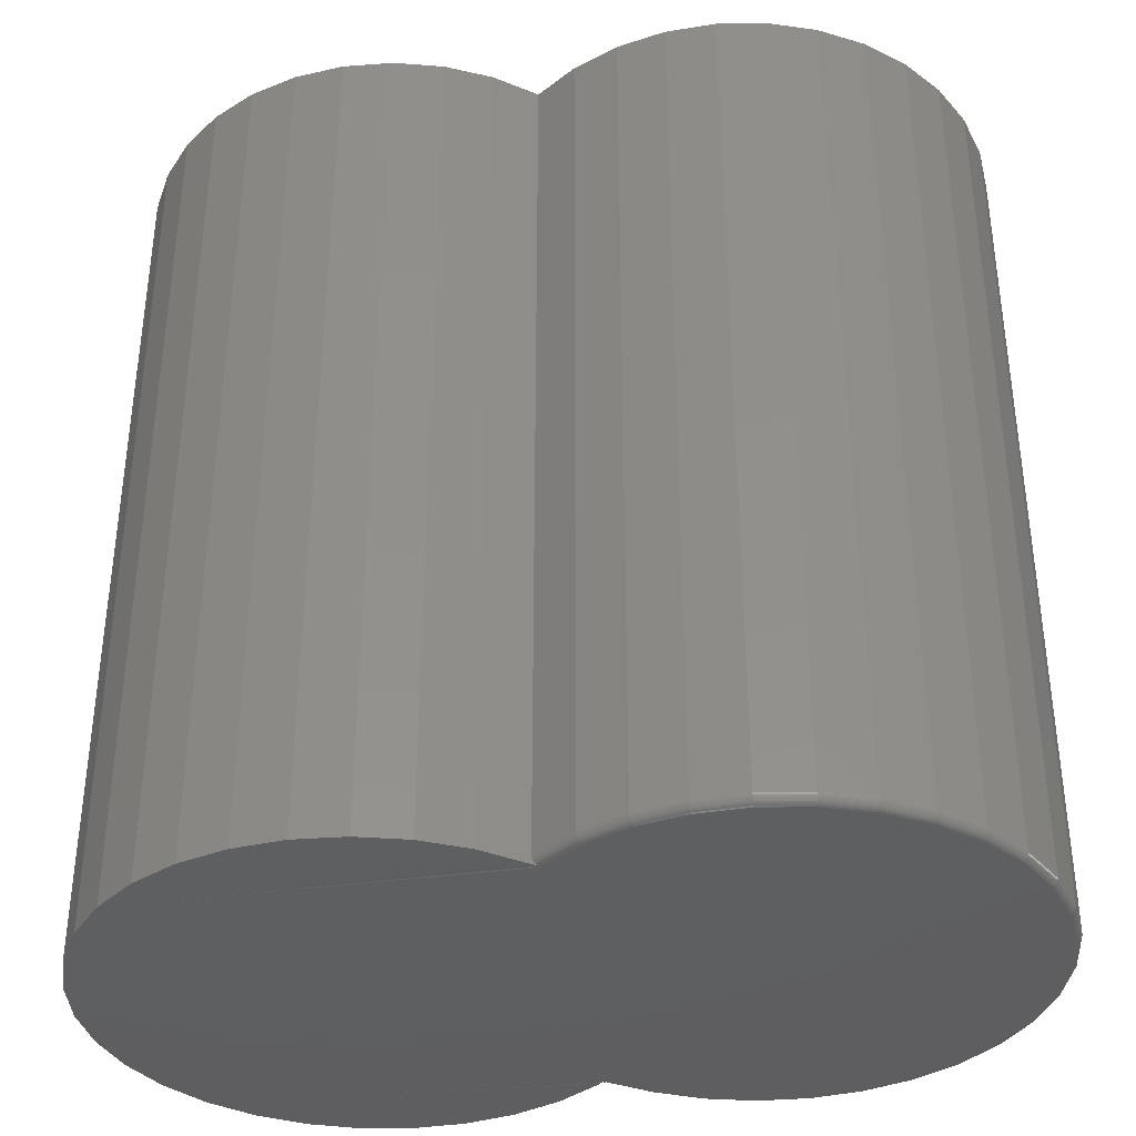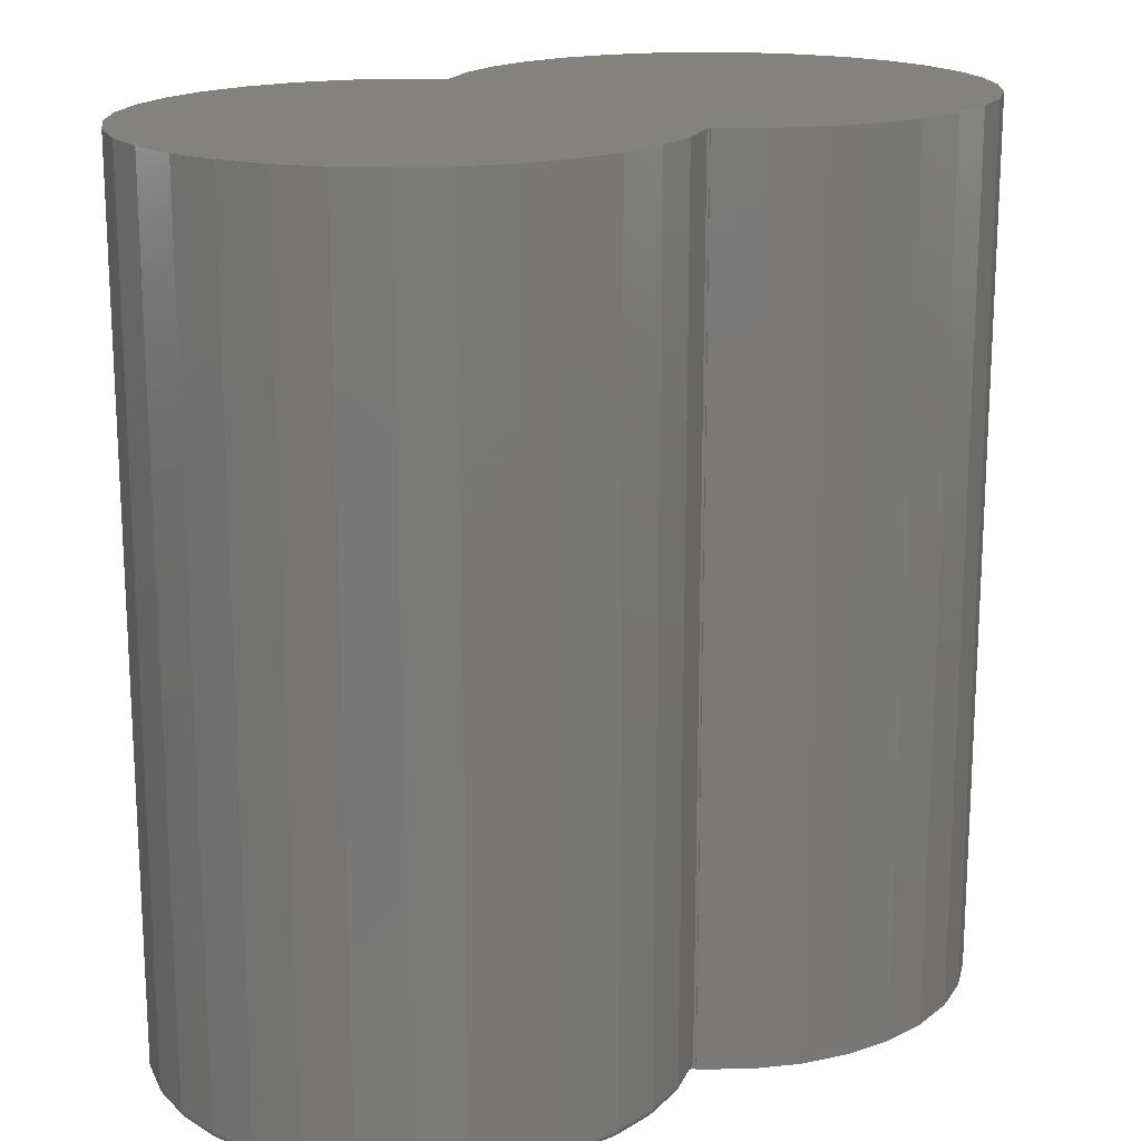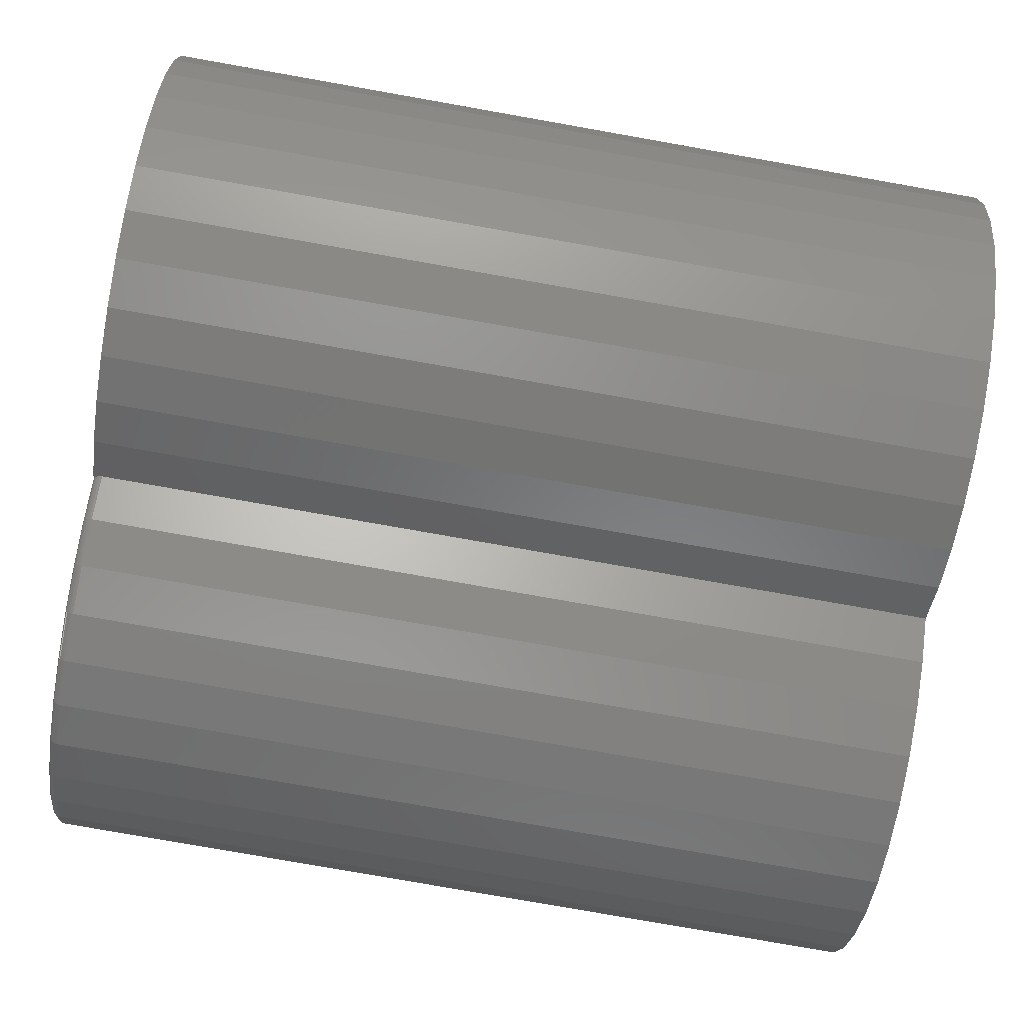
<metadata>
{"format":"stl","ext":"stl","renderer":"f3d","projection":"perspective","resolution":1024,"background":"white","views":[{"elev":-37.0,"azim":8.6,"up":"+Z"},{"elev":17.6,"azim":143.9,"up":"+Z"},{"elev":-79.2,"azim":-100.0,"up":"+Y"}]}
</metadata>
<code>
# stl→obj: 306 verts, 608 faces
v 1.943e-16 -0.1641 0
v 1.943e-16 -0.1641 0.007812
v -0.03426 -0.189 0.75
v -1.11e-16 -0.1641 0.75
v 0.004057 -0.1604 0.0003686
v 0.002433 -0.1619 0.001473
v 0.001132 -0.1631 0.003204
v 0.0002904 -0.1638 0.00539
v -0.001627 0.1704 0
v -0.001335 0.1702 0.00539
v -0.0004861 0.1694 0.003204
v 0.0008266 0.1683 0.001473
v 0.002465 0.1668 0.0003686
v -0.03613 0.195 0
v -0.03613 0.195 0.75
v -0.001627 0.1704 0.75
v -0.001627 0.1704 0.007812
v -0.07466 0.2126 0.75
v -0.07466 0.2126 0
v -0.1158 0.2225 0.75
v -0.1158 0.2225 0
v -0.1581 0.2245 0.75
v -0.1581 0.2245 0
v -0.2001 0.2184 0.75
v -0.2001 0.2184 0
v -0.2401 0.2045 0.75
v -0.2401 0.2045 0
v -0.2767 0.1832 0.75
v -0.2767 0.1832 0
v -0.3086 0.1554 0.75
v -0.3086 0.1554 0
v -0.3347 0.122 0.75
v -0.3347 0.122 0
v -0.354 0.08426 0.75
v -0.354 0.08426 0
v -0.3657 0.04357 0.75
v -0.3657 0.04357 0
v -0.3695 0.001386 0.75
v -0.3695 0.001386 0
v -0.3653 -0.04076 0.75
v -0.3653 -0.04076 0
v -0.3531 -0.08133 0.75
v -0.3531 -0.08133 0
v -0.3335 -0.1189 0.75
v -0.3335 -0.1189 0
v -0.3071 -0.152 0.75
v -0.3071 -0.152 0
v -0.2749 -0.1795 0.75
v -0.2749 -0.1795 0
v -0.2381 -0.2004 0.75
v -0.2381 -0.2004 0
v -0.198 -0.214 0.75
v -0.198 -0.214 0
v -0.156 -0.2197 0.75
v -0.156 -0.2197 0
v -0.1137 -0.2173 0.75
v -0.1137 -0.2173 0
v -0.07262 -0.2069 0.75
v -0.07262 -0.2069 0
v -0.03426 -0.189 0
v 0.001627 0.1704 0.007812
v 0.001915 0.1702 0.00539
v 0.0009529 0.171 0.003549
v 0.002185 0.1699 0.001726
v 0.002749 0.1694 0.003204
v 0.004039 0.1682 0.001473
v 0.003614 0.1686 0.0005874
v 0.005065 0.1673 6.404e-05
v 0.001627 0.1704 0.75
v 0.0002001 0.1717 0.005794
v -2.776e-17 0.1719 0.007812
v -2.776e-17 0.1719 0.75
v 0.005793 -0.1588 0
v 0.004217 0.1652 0
v 0.1175 0.2149 0
v 0.1583 0.2167 0
v 0.1987 0.2107 0
v 0.07786 0.2054 0
v 0.1155 -0.2097 0
v 0.07589 -0.1998 0
v 0.1966 -0.2063 0
v 0.1562 -0.2118 0
v 0.3271 -0.1144 0
v 0.3017 -0.1464 0
v 0.00737 0.1651 0
v 0.04069 0.1886 0
v 0.2724 0.1766 0
v 0.3031 0.1498 0
v 0.005794 0.1666 0
v 0.2372 0.1972 0
v 0.358 0.04206 0
v 0.3467 0.08126 0
v 0.3282 0.1176 0
v 0.3617 0.001423 0
v 0.3577 -0.03917 0
v 0.346 -0.07826 0
v 0.2353 -0.1931 0
v 0.03888 -0.1826 0
v 0.2707 -0.1729 0
v 0.03854 0.1908 0.0005947
v 0.0362 0.1949 0.006288
v 0.03613 0.195 0.007812
v 0.03679 0.1939 0.003472
v 0.03727 0.193 0.002288
v 0.03786 0.192 0.001317
v 0.03426 -0.189 0.007812
v 0.03434 -0.1888 0.006288
v 0.03542 -0.187 0.002288
v 0.03493 -0.1878 0.003472
v 0.03602 -0.186 0.001317
v 0.03671 -0.1848 0.0005947
v 0.03927 0.1895 0.0001501
v 0.03643 0.1945 0.004823
v 0.03456 -0.1885 0.004823
v 0.03746 -0.1836 0.0001501
v 0.07262 -0.2069 0.007812
v 0.07267 -0.2068 0.006288
v 0.07282 -0.2064 0.004823
v 0.07306 -0.2057 0.003472
v 0.07339 -0.2048 0.002288
v 0.07379 -0.2037 0.001317
v 0.07424 -0.2024 0.0005947
v 0.07473 -0.201 0.0001501
v 0.1137 -0.2173 0.007812
v 0.1137 -0.2171 0.006288
v 0.1138 -0.2167 0.004823
v 0.1139 -0.216 0.003472
v 0.114 -0.215 0.002288
v 0.1142 -0.2138 0.001317
v 0.1144 -0.2125 0.0005947
v 0.1146 -0.2111 0.0001501
v 0.156 -0.2197 0.007812
v 0.156 -0.2195 0.006288
v 0.156 -0.2191 0.004823
v 0.1559 -0.2183 0.003472
v 0.1559 -0.2174 0.002288
v 0.1558 -0.2162 0.001317
v 0.1558 -0.2148 0.0005947
v 0.1557 -0.2134 0.0001501
v 0.198 -0.214 0.007812
v 0.1979 -0.2138 0.006288
v 0.1978 -0.2134 0.004823
v 0.1977 -0.2127 0.003472
v 0.1974 -0.2117 0.002288
v 0.1972 -0.2106 0.001317
v 0.1969 -0.2093 0.0005947
v 0.1965 -0.2078 0.0001501
v 0.2381 -0.2004 0.007812
v 0.238 -0.2003 0.006288
v 0.2378 -0.1999 0.004823
v 0.2375 -0.1992 0.003472
v 0.2372 -0.1983 0.002288
v 0.2367 -0.1973 0.001317
v 0.2361 -0.196 0.0005947
v 0.2355 -0.1947 0.0001501
v 0.2749 -0.1795 0.007812
v 0.2748 -0.1794 0.006288
v 0.2746 -0.179 0.004823
v 0.2742 -0.1784 0.003472
v 0.2736 -0.1776 0.002288
v 0.2729 -0.1767 0.001317
v 0.2722 -0.1756 0.0005947
v 0.2713 -0.1744 0.0001501
v 0.3071 -0.152 0.007812
v 0.307 -0.1519 0.006288
v 0.3067 -0.1516 0.004823
v 0.3062 -0.1511 0.003472
v 0.3055 -0.1504 0.002288
v 0.3046 -0.1496 0.001317
v 0.3037 -0.1486 0.0005947
v 0.3026 -0.1476 0.0001501
v 0.3335 -0.1189 0.007812
v 0.3334 -0.1188 0.006288
v 0.333 -0.1185 0.004823
v 0.3324 -0.1181 0.003472
v 0.3316 -0.1176 0.002288
v 0.3306 -0.117 0.001317
v 0.3295 -0.1162 0.0005947
v 0.3282 -0.1154 0.0001501
v 0.3531 -0.08133 0.007812
v 0.353 -0.08128 0.006288
v 0.3526 -0.08111 0.004823
v 0.3519 -0.08084 0.003472
v 0.351 -0.08047 0.002288
v 0.3499 -0.08002 0.001317
v 0.3487 -0.07951 0.0005947
v 0.3473 -0.07896 0.0001501
v 0.3653 -0.04076 0.007812
v 0.3652 -0.04073 0.006288
v 0.3647 -0.04064 0.004823
v 0.364 -0.0405 0.003472
v 0.3631 -0.04031 0.002288
v 0.3619 -0.04008 0.001317
v 0.3606 -0.03982 0.0005947
v 0.3591 -0.03954 0.0001501
v 0.3695 0.001386 0.007812
v 0.3694 0.001386 0.006288
v 0.369 0.001388 0.004823
v 0.3682 0.001392 0.003472
v 0.3673 0.001397 0.002288
v 0.3661 0.001402 0.001317
v 0.3647 0.001409 0.0005947
v 0.3633 0.001416 0.0001501
v 0.3657 0.04357 0.007812
v 0.3656 0.04354 0.006288
v 0.3651 0.04346 0.004823
v 0.3644 0.04333 0.003472
v 0.3635 0.04315 0.002288
v 0.3623 0.04293 0.001317
v 0.361 0.04268 0.0005947
v 0.3595 0.04241 0.0001501
v 0.354 0.08426 0.007812
v 0.3538 0.0842 0.006288
v 0.3534 0.08404 0.004823
v 0.3527 0.08377 0.003472
v 0.3518 0.08342 0.002288
v 0.3507 0.08298 0.001317
v 0.3495 0.08248 0.0005947
v 0.3481 0.08195 0.0001501
v 0.3347 0.122 0.007812
v 0.3346 0.1219 0.006288
v 0.3342 0.1217 0.004823
v 0.3336 0.1213 0.003472
v 0.3328 0.1208 0.002288
v 0.3318 0.1201 0.001317
v 0.3306 0.1194 0.0005947
v 0.3294 0.1186 0.0001501
v 0.3086 0.1554 0.007812
v 0.3085 0.1553 0.006288
v 0.3082 0.155 0.004823
v 0.3077 0.1545 0.003472
v 0.307 0.1538 0.002288
v 0.3061 0.153 0.001317
v 0.3051 0.152 0.0005947
v 0.3041 0.151 0.0001501
v 0.2767 0.1832 0.007812
v 0.2766 0.1831 0.006288
v 0.2763 0.1827 0.004823
v 0.2759 0.1821 0.003472
v 0.2754 0.1813 0.002288
v 0.2747 0.1804 0.001317
v 0.2739 0.1793 0.0005947
v 0.273 0.1781 0.0001501
v 0.2401 0.2045 0.007812
v 0.24 0.2043 0.006288
v 0.2398 0.2039 0.004823
v 0.2395 0.2033 0.003472
v 0.2391 0.2024 0.002288
v 0.2386 0.2013 0.001317
v 0.238 0.2001 0.0005947
v 0.2374 0.1987 0.0001501
v 0.2001 0.2184 0.007812
v 0.2 0.2183 0.006288
v 0.1999 0.2178 0.004823
v 0.1997 0.2171 0.003472
v 0.1995 0.2162 0.002288
v 0.1992 0.215 0.001317
v 0.1989 0.2137 0.0005947
v 0.1986 0.2123 0.0001501
v 0.1581 0.2245 0.007812
v 0.1581 0.2243 0.006288
v 0.1581 0.2239 0.004823
v 0.1581 0.2232 0.003472
v 0.158 0.2222 0.002288
v 0.158 0.221 0.001317
v 0.1579 0.2197 0.0005947
v 0.1578 0.2182 0.0001501
v 0.1158 0.2225 0.007812
v 0.1159 0.2224 0.006288
v 0.1159 0.2219 0.004823
v 0.116 0.2212 0.003472
v 0.1162 0.2203 0.002288
v 0.1163 0.2191 0.001317
v 0.1165 0.2178 0.0005947
v 0.1167 0.2163 0.0001501
v 0.07466 0.2126 0.007812
v 0.07471 0.2124 0.006288
v 0.07486 0.212 0.004823
v 0.07509 0.2113 0.003472
v 0.07541 0.2104 0.002288
v 0.0758 0.2093 0.001317
v 0.07624 0.208 0.0005947
v 0.07672 0.2066 0.0001501
v 0.03613 0.195 0.75
v 0.07466 0.2126 0.75
v 0.1158 0.2225 0.75
v 0.1581 0.2245 0.75
v 0.2001 0.2184 0.75
v 0.2401 0.2045 0.75
v 0.2767 0.1832 0.75
v 0.3086 0.1554 0.75
v 0.3347 0.122 0.75
v 0.354 0.08426 0.75
v 0.3657 0.04357 0.75
v 0.3695 0.001386 0.75
v 0.3653 -0.04076 0.75
v 0.3531 -0.08133 0.75
v 0.3335 -0.1189 0.75
v 0.3071 -0.152 0.75
v 0.2749 -0.1795 0.75
v 0.2381 -0.2004 0.75
v 0.198 -0.214 0.75
v 0.156 -0.2197 0.75
v 0.1137 -0.2173 0.75
v 0.07262 -0.2069 0.75
v 0.03426 -0.189 0.75
f 1 2 3
f 4 3 2
f 5 6 7
f 5 7 8
f 5 8 2
f 5 2 1
f 9 10 11
f 9 11 12
f 9 12 13
f 14 15 16
f 14 16 17
f 14 17 10
f 14 10 9
f 15 14 18
f 18 14 19
f 18 19 20
f 20 19 21
f 20 21 22
f 22 21 23
f 22 23 24
f 24 23 25
f 24 25 26
f 26 25 27
f 26 27 28
f 28 27 29
f 28 29 30
f 30 29 31
f 30 31 32
f 32 31 33
f 32 33 34
f 34 33 35
f 34 35 36
f 36 35 37
f 36 37 38
f 38 37 39
f 38 39 40
f 40 39 41
f 40 41 42
f 42 41 43
f 42 43 44
f 44 43 45
f 44 45 46
f 46 45 47
f 46 47 48
f 48 47 49
f 48 49 50
f 50 49 51
f 50 51 52
f 52 51 53
f 52 53 54
f 54 53 55
f 54 55 56
f 56 55 57
f 56 57 58
f 58 57 59
f 58 59 3
f 3 59 60
f 3 60 1
f 61 62 63
f 63 62 64
f 64 62 65
f 65 66 64
f 64 66 67
f 66 68 67
f 69 61 63
f 69 63 70
f 69 70 71
f 69 71 72
f 1 47 5
f 73 5 47
f 74 31 13
f 9 13 31
f 75 76 77
f 77 78 75
f 53 51 59
f 57 53 59
f 57 55 53
f 25 23 21
f 79 80 81
f 82 79 81
f 47 45 83
f 47 83 84
f 47 84 73
f 9 31 29
f 9 29 27
f 9 27 14
f 85 86 87
f 85 87 88
f 85 88 31
f 85 31 74
f 85 74 89
f 47 1 49
f 87 86 90
f 90 86 78
f 90 78 77
f 91 35 92
f 92 35 33
f 92 33 93
f 93 33 31
f 93 31 88
f 35 91 37
f 37 91 94
f 37 94 39
f 39 94 95
f 39 95 41
f 41 95 96
f 41 96 43
f 43 96 83
f 43 83 45
f 1 60 49
f 49 60 59
f 49 59 51
f 21 19 25
f 25 19 14
f 25 14 27
f 81 80 97
f 97 80 98
f 97 98 99
f 99 98 73
f 99 73 84
f 72 71 16
f 16 71 17
f 68 100 89
f 100 68 66
f 61 101 62
f 61 102 101
f 65 103 104
f 65 104 66
f 66 104 105
f 66 105 100
f 2 8 106
f 106 8 107
f 108 109 7
f 7 6 108
f 108 6 110
f 110 6 5
f 110 5 111
f 89 100 112
f 89 112 86
f 89 86 85
f 103 65 113
f 113 65 62
f 113 62 101
f 7 109 8
f 8 109 114
f 8 114 107
f 73 98 5
f 5 98 115
f 5 115 111
f 116 106 117
f 117 106 107
f 117 107 118
f 118 107 114
f 118 114 119
f 119 114 109
f 119 109 120
f 120 109 108
f 120 108 121
f 121 108 110
f 121 110 122
f 122 110 111
f 122 111 123
f 123 111 115
f 123 115 80
f 80 115 98
f 124 116 125
f 125 116 117
f 125 117 126
f 126 117 118
f 126 118 127
f 127 118 119
f 127 119 128
f 128 119 120
f 128 120 129
f 129 120 121
f 129 121 130
f 130 121 122
f 130 122 131
f 131 122 123
f 131 123 79
f 79 123 80
f 132 124 133
f 133 124 125
f 133 125 134
f 134 125 126
f 134 126 135
f 135 126 127
f 135 127 136
f 136 127 128
f 136 128 137
f 137 128 129
f 137 129 138
f 138 129 130
f 138 130 139
f 139 130 131
f 139 131 82
f 82 131 79
f 140 132 141
f 141 132 133
f 141 133 142
f 142 133 134
f 142 134 143
f 143 134 135
f 143 135 144
f 144 135 136
f 144 136 145
f 145 136 137
f 145 137 146
f 146 137 138
f 146 138 147
f 147 138 139
f 147 139 81
f 81 139 82
f 148 140 149
f 149 140 141
f 149 141 150
f 150 141 142
f 150 142 151
f 151 142 143
f 151 143 152
f 152 143 144
f 152 144 153
f 153 144 145
f 153 145 154
f 154 145 146
f 154 146 155
f 155 146 147
f 155 147 97
f 97 147 81
f 156 148 157
f 157 148 149
f 157 149 158
f 158 149 150
f 158 150 159
f 159 150 151
f 159 151 160
f 160 151 152
f 160 152 161
f 161 152 153
f 161 153 162
f 162 153 154
f 162 154 163
f 163 154 155
f 163 155 99
f 99 155 97
f 164 156 165
f 165 156 157
f 165 157 166
f 166 157 158
f 166 158 167
f 167 158 159
f 167 159 168
f 168 159 160
f 168 160 169
f 169 160 161
f 169 161 170
f 170 161 162
f 170 162 171
f 171 162 163
f 171 163 84
f 84 163 99
f 172 164 173
f 173 164 165
f 173 165 174
f 174 165 166
f 174 166 175
f 175 166 167
f 175 167 176
f 176 167 168
f 176 168 177
f 177 168 169
f 177 169 178
f 178 169 170
f 178 170 179
f 179 170 171
f 179 171 83
f 83 171 84
f 180 172 181
f 181 172 173
f 181 173 182
f 182 173 174
f 182 174 183
f 183 174 175
f 183 175 184
f 184 175 176
f 184 176 185
f 185 176 177
f 185 177 186
f 186 177 178
f 186 178 187
f 187 178 179
f 187 179 96
f 96 179 83
f 188 180 189
f 189 180 181
f 189 181 190
f 190 181 182
f 190 182 191
f 191 182 183
f 191 183 192
f 192 183 184
f 192 184 193
f 193 184 185
f 193 185 194
f 194 185 186
f 194 186 195
f 195 186 187
f 195 187 95
f 95 187 96
f 196 188 197
f 197 188 189
f 197 189 198
f 198 189 190
f 198 190 199
f 199 190 191
f 199 191 200
f 200 191 192
f 200 192 201
f 201 192 193
f 201 193 202
f 202 193 194
f 202 194 203
f 203 194 195
f 203 195 94
f 94 195 95
f 204 196 205
f 205 196 197
f 205 197 206
f 206 197 198
f 206 198 207
f 207 198 199
f 207 199 208
f 208 199 200
f 208 200 209
f 209 200 201
f 209 201 210
f 210 201 202
f 210 202 211
f 211 202 203
f 211 203 91
f 91 203 94
f 212 204 213
f 213 204 205
f 213 205 214
f 214 205 206
f 214 206 215
f 215 206 207
f 215 207 216
f 216 207 208
f 216 208 217
f 217 208 209
f 217 209 218
f 218 209 210
f 218 210 219
f 219 210 211
f 219 211 92
f 92 211 91
f 220 212 221
f 221 212 213
f 221 213 222
f 222 213 214
f 222 214 223
f 223 214 215
f 223 215 224
f 224 215 216
f 224 216 225
f 225 216 217
f 225 217 226
f 226 217 218
f 226 218 227
f 227 218 219
f 227 219 93
f 93 219 92
f 228 220 229
f 229 220 221
f 229 221 230
f 230 221 222
f 230 222 231
f 231 222 223
f 231 223 232
f 232 223 224
f 232 224 233
f 233 224 225
f 233 225 234
f 234 225 226
f 234 226 235
f 235 226 227
f 235 227 88
f 88 227 93
f 236 228 237
f 237 228 229
f 237 229 238
f 238 229 230
f 238 230 239
f 239 230 231
f 239 231 240
f 240 231 232
f 240 232 241
f 241 232 233
f 241 233 242
f 242 233 234
f 242 234 243
f 243 234 235
f 243 235 87
f 87 235 88
f 244 236 245
f 245 236 237
f 245 237 246
f 246 237 238
f 246 238 247
f 247 238 239
f 247 239 248
f 248 239 240
f 248 240 249
f 249 240 241
f 249 241 250
f 250 241 242
f 250 242 251
f 251 242 243
f 251 243 90
f 90 243 87
f 252 244 253
f 253 244 245
f 253 245 254
f 254 245 246
f 254 246 255
f 255 246 247
f 255 247 256
f 256 247 248
f 256 248 257
f 257 248 249
f 257 249 258
f 258 249 250
f 258 250 259
f 259 250 251
f 259 251 77
f 77 251 90
f 260 252 261
f 261 252 253
f 261 253 262
f 262 253 254
f 262 254 263
f 263 254 255
f 263 255 264
f 264 255 256
f 264 256 265
f 265 256 257
f 265 257 266
f 266 257 258
f 266 258 267
f 267 258 259
f 267 259 76
f 76 259 77
f 268 260 269
f 269 260 261
f 269 261 270
f 270 261 262
f 270 262 271
f 271 262 263
f 271 263 272
f 272 263 264
f 272 264 273
f 273 264 265
f 273 265 274
f 274 265 266
f 274 266 275
f 275 266 267
f 275 267 75
f 75 267 76
f 276 268 277
f 277 268 269
f 277 269 278
f 278 269 270
f 278 270 279
f 279 270 271
f 279 271 280
f 280 271 272
f 280 272 281
f 281 272 273
f 281 273 282
f 282 273 274
f 282 274 283
f 283 274 275
f 283 275 78
f 78 275 75
f 102 276 101
f 101 276 277
f 101 277 113
f 113 277 278
f 113 278 103
f 103 278 279
f 103 279 104
f 104 279 280
f 104 280 105
f 105 280 281
f 105 281 100
f 100 281 282
f 100 282 112
f 112 282 283
f 112 283 86
f 86 283 78
f 74 68 89
f 74 13 68
f 17 71 10
f 10 71 70
f 10 70 11
f 11 70 63
f 11 63 12
f 12 63 64
f 12 64 13
f 13 64 67
f 13 67 68
f 61 69 102
f 102 69 284
f 102 284 276
f 276 284 285
f 276 285 268
f 268 285 286
f 268 286 260
f 260 286 287
f 260 287 252
f 252 287 288
f 252 288 244
f 244 288 289
f 244 289 236
f 236 289 290
f 236 290 228
f 228 290 291
f 228 291 220
f 220 291 292
f 220 292 212
f 212 292 293
f 212 293 204
f 204 293 294
f 204 294 196
f 196 294 295
f 196 295 188
f 188 295 296
f 188 296 180
f 180 296 297
f 180 297 172
f 172 297 298
f 172 298 164
f 164 298 299
f 164 299 156
f 156 299 300
f 156 300 148
f 148 300 301
f 148 301 140
f 140 301 302
f 140 302 132
f 132 302 303
f 132 303 124
f 124 303 304
f 124 304 116
f 116 304 305
f 116 305 106
f 106 305 306
f 106 306 2
f 2 306 4
f 286 288 287
f 69 30 291
f 58 52 56
f 52 54 56
f 305 304 302
f 302 304 303
f 24 20 22
f 26 28 15
f 16 15 28
f 16 28 30
f 16 30 69
f 16 69 72
f 284 289 285
f 285 289 288
f 285 288 286
f 69 291 284
f 284 291 290
f 284 290 289
f 291 30 292
f 292 30 32
f 292 32 293
f 293 32 34
f 293 34 294
f 294 34 36
f 294 36 295
f 295 36 38
f 295 38 296
f 296 38 40
f 296 40 297
f 297 40 42
f 297 42 298
f 298 42 44
f 298 44 299
f 299 44 46
f 299 46 4
f 4 46 3
f 3 46 48
f 3 48 58
f 58 48 50
f 58 50 52
f 299 4 300
f 300 4 306
f 300 306 301
f 301 306 305
f 301 305 302
f 26 15 24
f 24 15 18
f 24 18 20

</code>
